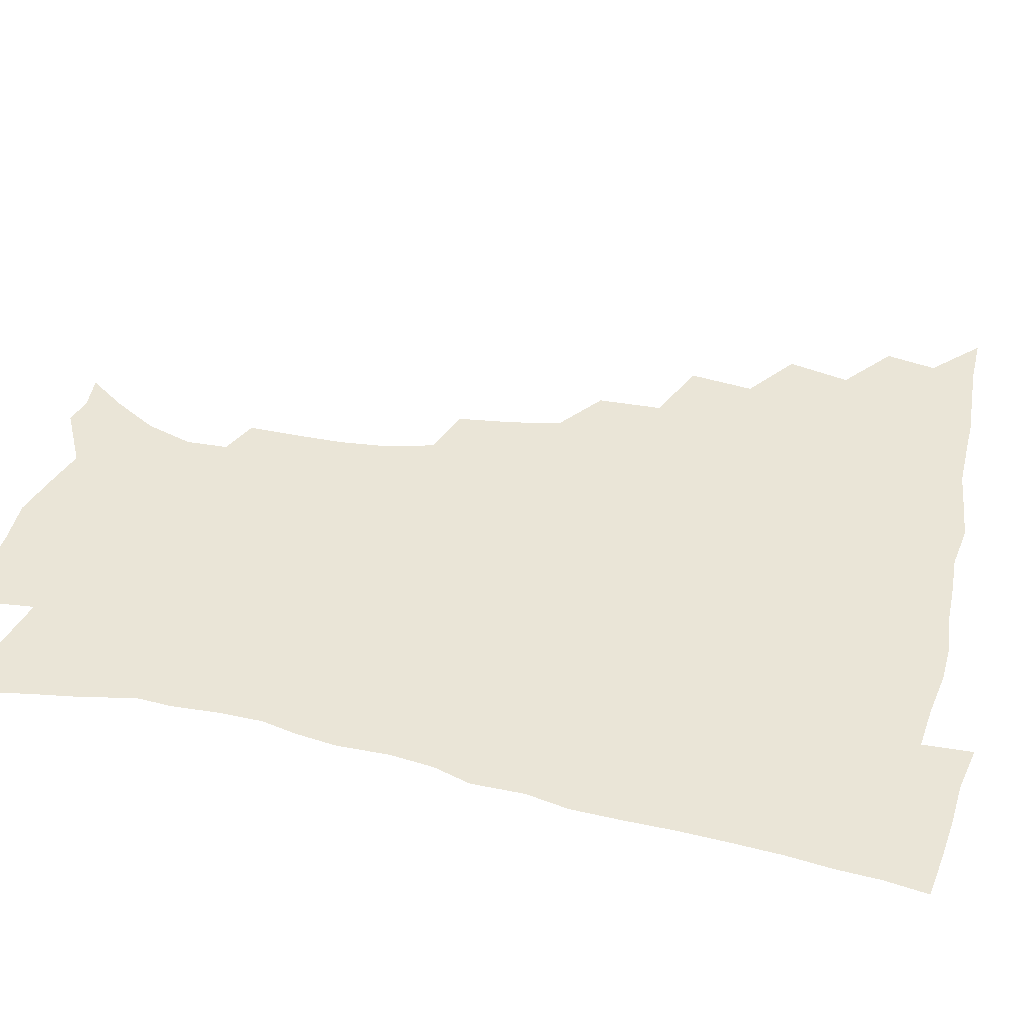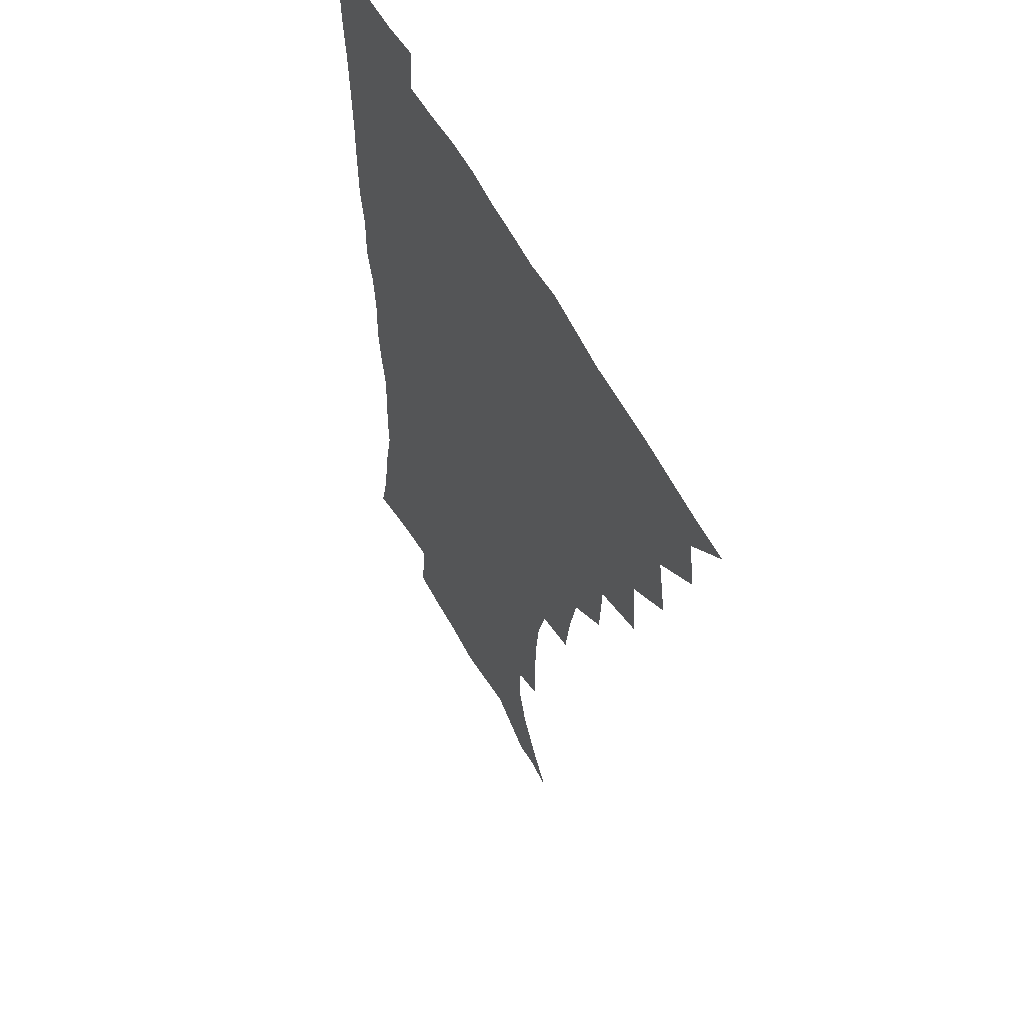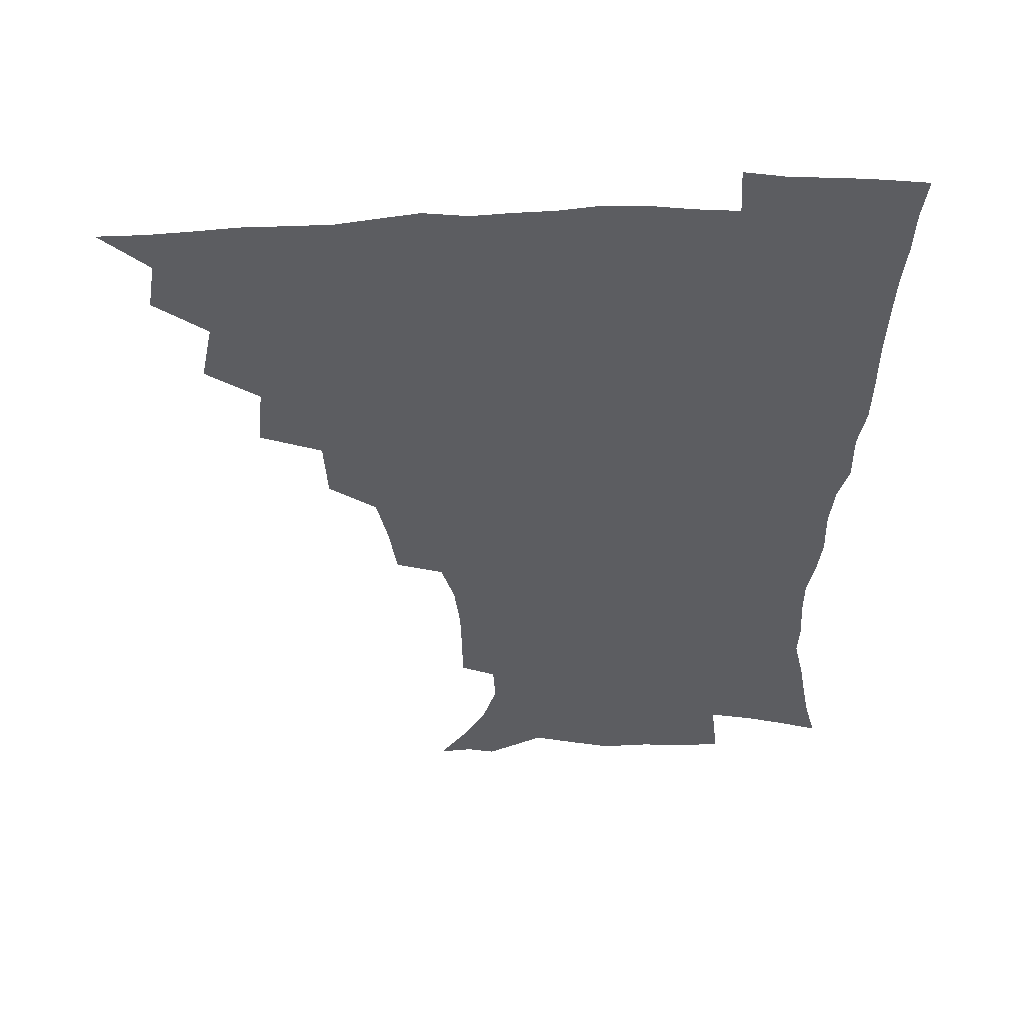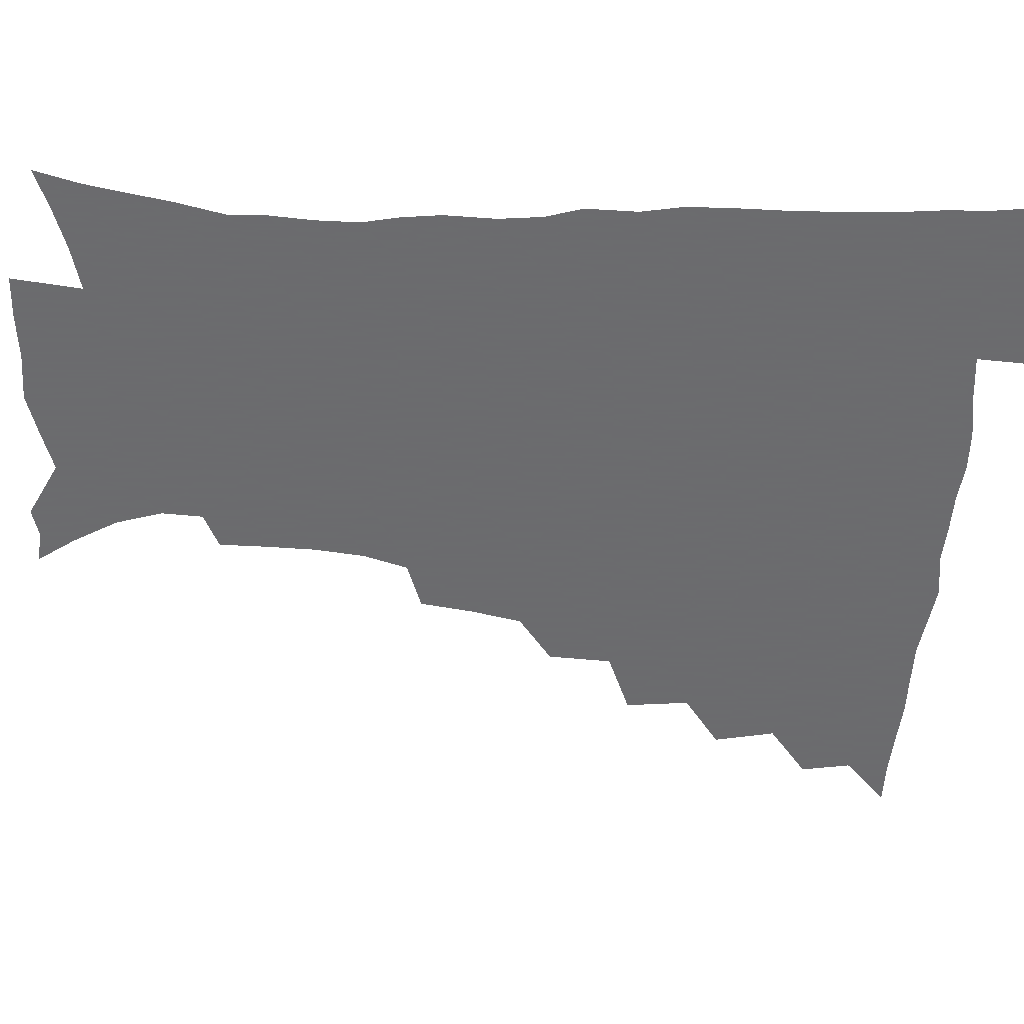
<metadata>
{"format":"obj","ext":"obj","renderer":"f3d","projection":"perspective","resolution":1024,"background":"white","views":[{"elev":44.1,"azim":104.1,"up":"+Z"},{"elev":56.4,"azim":-117.2,"up":"+Y"},{"elev":53.1,"azim":-2.3,"up":"+Y"},{"elev":-53.5,"azim":87.1,"up":"+Z"}]}
</metadata>
<code>
v 450.7 494.2 0
v 464.2 460.8 0
v 467.2 478.7 0
v 467 494.3 0
v 478.1 424.7 0
v 482.6 446.6 0
v 483.1 463.3 0
v 483.2 479.1 0
v 482.3 495.3 0
v 494.4 388.5 0
v 496.8 411.4 0
v 498.9 431.7 0
v 499.9 448.8 0
v 499.7 464.6 0
v 498.6 480.2 0
v 497.4 496.5 0
v 517.4 356.9 0
v 516.3 379.8 0
v 516.2 400.6 0
v 516.9 419.8 0
v 517.2 436.3 0
v 515.9 450.6 0
v 514.9 465.5 0
v 514 480.5 0
v 512.7 496.4 0
v 540.9 306.9 0
v 538 326.4 0
v 534.2 344.5 0
v 534.5 370.5 0
v 533.3 388.5 0
v 532.1 405.1 0
v 531.3 420.5 0
v 531.4 436.5 0
v 531 451.6 0
v 530.1 466.3 0
v 528.9 481.3 0
v 527.8 496.5 0
v 565.1 231.8 0
v 565 249.4 0
v 564.5 267 0
v 562.5 285.1 0
v 557.8 301.1 0
v 554.2 319.6 0
v 552 339.2 0
v 550.3 358.4 0
v 548.5 374.7 0
v 548.4 393.5 0
v 547.9 409.1 0
v 547.7 424.3 0
v 546.8 438.4 0
v 547 452.7 0
v 544.9 467.4 0
v 543.5 482.3 0
v 542.1 498.7 0
v 555 164.8 0
v 564.4 178.4 0
v 573.4 194.3 0
v 578.5 211 0
v 577.7 225.9 0
v 577 244.2 0
v 576.4 261.3 0
v 575.1 278.8 0
v 572.3 294.4 0
v 569 309.6 0
v 566.9 328.3 0
v 565.1 345.6 0
v 564.3 364.4 0
v 562.8 379.6 0
v 562.1 395.2 0
v 562.4 411.6 0
v 562 426 0
v 561.8 440.1 0
v 560.7 453.9 0
v 559.2 468.4 0
v 558 483.2 0
v 556.3 500.7 0
v 566.8 165.8 0
v 579 184 0
v 587.1 203.6 0
v 589.1 220.6 0
v 588.8 236.8 0
v 587.7 251.5 0
v 587 268.6 0
v 585.8 286.9 0
v 583.7 303.2 0
v 581.2 316.9 0
v 579.3 333.4 0
v 578.6 351.9 0
v 577.4 367.1 0
v 577 383.8 0
v 576.7 399 0
v 576.4 413.3 0
v 576.3 427.7 0
v 575.7 440.8 0
v 575.1 454.4 0
v 573.9 468.7 0
v 572.6 483.6 0
v 571.9 498.6 0
v 576.7 163.1 0
v 592.5 188.5 0
v 598.3 208.5 0
v 600 227.3 0
v 599.5 242.7 0
v 598.9 259.4 0
v 598.4 275.9 0
v 596.5 290.7 0
v 594.8 306.2 0
v 593.6 323.6 0
v 592.4 339.3 0
v 591.4 354.4 0
v 590.6 369.4 0
v 590 383.5 0
v 589.9 399.2 0
v 589.9 414 0
v 589.6 427.5 0
v 589.6 441.4 0
v 589.1 454.8 0
v 588.3 468.8 0
v 587.4 483.2 0
v 585.9 499.5 0
v 597.1 173.7 0
v 606.7 194.7 0
v 610 213.4 0
v 610.4 228.6 0
v 610.1 244.5 0
v 609.4 258.7 0
v 608.8 280 0
v 607.7 295.4 0
v 606.6 309.8 0
v 605.4 325 0
v 604.5 340.5 0
v 604 356.1 0
v 603.7 371.5 0
v 603.8 387.1 0
v 603.4 400.3 0
v 603.6 415.4 0
v 603.4 428.2 0
v 603.3 441.6 0
v 603.4 455.1 0
v 602.7 469 0
v 601.4 484.2 0
v 599.9 499.9 0
v 611.5 169 0
v 618.5 194.1 0
v 620.9 214.2 0
v 621.5 232.8 0
v 620.9 245.7 0
v 620.5 262.4 0
v 619.6 281.6 0
v 618.9 295.5 0
v 618.1 312.9 0
v 617.5 327.8 0
v 616.8 342.1 0
v 616.7 357 0
v 616.5 372.9 0
v 616.5 387.7 0
v 616.6 400.9 0
v 616.7 414.9 0
v 617.2 429.1 0
v 617.4 442.1 0
v 617.4 455.3 0
v 617.1 468.8 0
v 616.1 483.3 0
v 613.8 501.6 0
v 627 164.4 0
v 631.2 194 0
v 632.4 218 0
v 632.4 233.1 0
v 632 250.3 0
v 631.7 263.8 0
v 630.7 281 0
v 630.2 296.1 0
v 629.6 312.2 0
v 629.2 328.3 0
v 629.2 340.3 0
v 628.9 358.6 0
v 629 373 0
v 629.3 386.7 0
v 629.6 401.3 0
v 629.9 415.2 0
v 630.4 428.8 0
v 631 442.3 0
v 631.4 455.4 0
v 631.2 468.9 0
v 630.1 484.6 0
v 628.3 501.2 0
v 644 164.7 0
v 644.5 194.5 0
v 644.3 213.5 0
v 643.6 232.9 0
v 643.1 248.2 0
v 642.3 268.3 0
v 642.1 282 0
v 641.6 296.5 0
v 641.3 311.5 0
v 640.8 328.1 0
v 641.2 341.6 0
v 641.3 357.5 0
v 641.5 371.9 0
v 641.9 386.1 0
v 642.3 401.1 0
v 643 414.9 0
v 643.5 428.8 0
v 644.2 441.9 0
v 645.1 455.2 0
v 645.2 469 0
v 645.4 483.3 0
v 644.5 498.8 0
v 660.4 163.3 0
v 658.3 191 0
v 656.3 212.4 0
v 655 231.2 0
v 654.3 247.8 0
v 653.8 263.9 0
v 653 280.8 0
v 653 295.3 0
v 652.9 310.2 0
v 652.8 325.5 0
v 654 337.9 0
v 653.4 356 0
v 654 370.2 0
v 654.7 384.3 0
v 655.6 398.2 0
v 655.9 413.6 0
v 656.9 427.2 0
v 657.9 440.4 0
v 658.7 455.3 0
v 659.3 468.5 0
v 660.2 482.3 0
v 660 497.4 0
v 658.9 514.9 0
v 675.7 162.8 0
v 672.8 187.8 0
v 669.7 207.7 0
v 667.3 227.1 0
v 665.8 244.7 0
v 664.6 262.4 0
v 664.2 278.1 0
v 664.1 293.5 0
v 664.5 307.7 0
v 665.1 321.8 0
v 665.6 336.9 0
v 665.9 352.4 0
v 666.9 366.6 0
v 667.9 380.7 0
v 668.2 396.9 0
v 669.2 411.1 0
v 669.9 426.1 0
v 671.2 439.6 0
v 672 454.3 0
v 673.2 467.7 0
v 674.3 481.5 0
v 675.2 495.5 0
v 674.9 512.1 0
v 688.5 183.9 0
v 683.1 204.1 0
v 679.5 223.5 0
v 677.8 240.2 0
v 676.9 256.1 0
v 676 272.7 0
v 675.8 288.4 0
v 676.3 302.8 0
v 677.1 317.3 0
v 677.9 332.2 0
v 678.8 346.9 0
v 679.7 362.1 0
v 680.4 377.9 0
v 680.9 394 0
v 682.4 408.2 0
v 683.6 422.8 0
v 684.8 437.2 0
v 685.4 453 0
v 687.1 466.5 0
v 688.3 480.5 0
v 689.5 494.4 0
v 689.8 511.2 0
v 703.4 178.9 0
v 697.3 198.5 0
v 693.5 216.2 0
v 690.9 233 0
v 689.6 248.5 0
v 688.1 265.7 0
v 688.6 280 0
v 688.3 296.2 0
v 689.9 309.7 0
v 690.8 324.9 0
v 690.9 341.7 0
v 693.1 355.4 0
v 694.3 371.1 0
v 696.2 385.9 0
v 696.2 403.2 0
v 697.3 418.9 0
v 698.4 434.5 0
v 700 449.5 0
v 700.7 465.3 0
v 702.6 479.1 0
v 703.4 493.2 0
v 704.8 509.7 0
v 717.7 173.3 0
v 713.5 189.4 0
v 710.7 204.2 0
v 708.2 219.4 0
v 704.1 237.8 0
v 704.6 250.6 0
v 703.5 266.7 0
v 703.5 282.3 0
v 706 294.9 0
v 707.6 309.4 0
v 707.1 327.6 0
v 708.6 343.2 0
v 712.5 356.5 0
v 712.2 375.1 0
v 714.9 390.2 0
v 715.2 407.9 0
v 715.1 426.3 0
v 715.7 444 0
v 716.4 461.2 0
v 718 476.9 0
v 718.5 492.6 0
v 720.4 507.7 0
f 3 4 1
f 6 7 2
f 2 7 3
f 7 8 3
f 3 8 4
f 8 9 4
f 11 12 5
f 5 12 6
f 12 13 6
f 6 13 7
f 13 14 7
f 7 14 8
f 14 15 8
f 8 15 9
f 15 16 9
f 18 19 10
f 10 19 11
f 19 20 11
f 11 20 12
f 20 21 12
f 12 21 13
f 21 22 13
f 13 22 14
f 22 23 14
f 14 23 15
f 23 24 15
f 15 24 16
f 24 25 16
f 28 29 17
f 17 29 18
f 29 30 18
f 18 30 19
f 30 31 19
f 19 31 20
f 31 32 20
f 20 32 21
f 32 33 21
f 21 33 22
f 33 34 22
f 22 34 23
f 34 35 23
f 23 35 24
f 35 36 24
f 24 36 25
f 36 37 25
f 42 43 26
f 26 43 27
f 43 44 27
f 27 44 28
f 44 45 28
f 28 45 29
f 45 46 29
f 29 46 30
f 46 47 30
f 30 47 31
f 47 48 31
f 31 48 32
f 48 49 32
f 32 49 33
f 49 50 33
f 33 50 34
f 50 51 34
f 34 51 35
f 51 52 35
f 35 52 36
f 52 53 36
f 36 53 37
f 53 54 37
f 59 60 38
f 38 60 39
f 60 61 39
f 39 61 40
f 61 62 40
f 40 62 41
f 62 63 41
f 41 63 42
f 63 64 42
f 42 64 43
f 64 65 43
f 43 65 44
f 65 66 44
f 44 66 45
f 66 67 45
f 45 67 46
f 67 68 46
f 46 68 47
f 68 69 47
f 47 69 48
f 69 70 48
f 48 70 49
f 70 71 49
f 49 71 50
f 71 72 50
f 50 72 51
f 72 73 51
f 51 73 52
f 73 74 52
f 52 74 53
f 74 75 53
f 53 75 54
f 75 76 54
f 55 77 56
f 77 78 56
f 56 78 57
f 78 79 57
f 57 79 58
f 79 80 58
f 58 80 59
f 80 81 59
f 59 81 60
f 81 82 60
f 60 82 61
f 82 83 61
f 61 83 62
f 83 84 62
f 62 84 63
f 84 85 63
f 63 85 64
f 85 86 64
f 64 86 65
f 86 87 65
f 65 87 66
f 87 88 66
f 66 88 67
f 88 89 67
f 67 89 68
f 89 90 68
f 68 90 69
f 90 91 69
f 69 91 70
f 91 92 70
f 70 92 71
f 92 93 71
f 71 93 72
f 93 94 72
f 72 94 73
f 94 95 73
f 73 95 74
f 95 96 74
f 74 96 75
f 96 97 75
f 75 97 76
f 97 98 76
f 77 99 78
f 99 100 78
f 78 100 79
f 100 101 79
f 79 101 80
f 101 102 80
f 80 102 81
f 102 103 81
f 81 103 82
f 103 104 82
f 82 104 83
f 104 105 83
f 83 105 84
f 105 106 84
f 84 106 85
f 106 107 85
f 85 107 86
f 107 108 86
f 86 108 87
f 108 109 87
f 87 109 88
f 109 110 88
f 88 110 89
f 110 111 89
f 89 111 90
f 111 112 90
f 90 112 91
f 112 113 91
f 91 113 92
f 113 114 92
f 92 114 93
f 114 115 93
f 93 115 94
f 115 116 94
f 94 116 95
f 116 117 95
f 95 117 96
f 117 118 96
f 96 118 97
f 118 119 97
f 97 119 98
f 119 120 98
f 99 121 100
f 121 122 100
f 100 122 101
f 122 123 101
f 101 123 102
f 123 124 102
f 102 124 103
f 124 125 103
f 103 125 104
f 125 126 104
f 104 126 105
f 126 127 105
f 105 127 106
f 127 128 106
f 106 128 107
f 128 129 107
f 107 129 108
f 129 130 108
f 108 130 109
f 130 131 109
f 109 131 110
f 131 132 110
f 110 132 111
f 132 133 111
f 111 133 112
f 133 134 112
f 112 134 113
f 134 135 113
f 113 135 114
f 135 136 114
f 114 136 115
f 136 137 115
f 115 137 116
f 137 138 116
f 116 138 117
f 138 139 117
f 117 139 118
f 139 140 118
f 118 140 119
f 140 141 119
f 119 141 120
f 141 142 120
f 121 143 122
f 143 144 122
f 122 144 123
f 144 145 123
f 123 145 124
f 145 146 124
f 124 146 125
f 146 147 125
f 125 147 126
f 147 148 126
f 126 148 127
f 148 149 127
f 127 149 128
f 149 150 128
f 128 150 129
f 150 151 129
f 129 151 130
f 151 152 130
f 130 152 131
f 152 153 131
f 131 153 132
f 153 154 132
f 132 154 133
f 154 155 133
f 133 155 134
f 155 156 134
f 134 156 135
f 156 157 135
f 135 157 136
f 157 158 136
f 136 158 137
f 158 159 137
f 137 159 138
f 159 160 138
f 138 160 139
f 160 161 139
f 139 161 140
f 161 162 140
f 140 162 141
f 162 163 141
f 141 163 142
f 163 164 142
f 143 165 144
f 165 166 144
f 144 166 145
f 166 167 145
f 145 167 146
f 167 168 146
f 146 168 147
f 168 169 147
f 147 169 148
f 169 170 148
f 148 170 149
f 170 171 149
f 149 171 150
f 171 172 150
f 150 172 151
f 172 173 151
f 151 173 152
f 173 174 152
f 152 174 153
f 174 175 153
f 153 175 154
f 175 176 154
f 154 176 155
f 176 177 155
f 155 177 156
f 177 178 156
f 156 178 157
f 178 179 157
f 157 179 158
f 179 180 158
f 158 180 159
f 180 181 159
f 159 181 160
f 181 182 160
f 160 182 161
f 182 183 161
f 161 183 162
f 183 184 162
f 162 184 163
f 184 185 163
f 163 185 164
f 185 186 164
f 165 187 166
f 187 188 166
f 166 188 167
f 188 189 167
f 167 189 168
f 189 190 168
f 168 190 169
f 190 191 169
f 169 191 170
f 191 192 170
f 170 192 171
f 192 193 171
f 171 193 172
f 193 194 172
f 172 194 173
f 194 195 173
f 173 195 174
f 195 196 174
f 174 196 175
f 196 197 175
f 175 197 176
f 197 198 176
f 176 198 177
f 198 199 177
f 177 199 178
f 199 200 178
f 178 200 179
f 200 201 179
f 179 201 180
f 201 202 180
f 180 202 181
f 202 203 181
f 181 203 182
f 203 204 182
f 182 204 183
f 204 205 183
f 183 205 184
f 205 206 184
f 184 206 185
f 206 207 185
f 185 207 186
f 207 208 186
f 187 209 188
f 209 210 188
f 188 210 189
f 210 211 189
f 189 211 190
f 211 212 190
f 190 212 191
f 212 213 191
f 191 213 192
f 213 214 192
f 192 214 193
f 214 215 193
f 193 215 194
f 215 216 194
f 194 216 195
f 216 217 195
f 195 217 196
f 217 218 196
f 196 218 197
f 218 219 197
f 197 219 198
f 219 220 198
f 198 220 199
f 220 221 199
f 199 221 200
f 221 222 200
f 200 222 201
f 222 223 201
f 201 223 202
f 223 224 202
f 202 224 203
f 224 225 203
f 203 225 204
f 225 226 204
f 204 226 205
f 226 227 205
f 205 227 206
f 227 228 206
f 206 228 207
f 228 229 207
f 207 229 208
f 229 230 208
f 209 232 210
f 232 233 210
f 210 233 211
f 233 234 211
f 211 234 212
f 234 235 212
f 212 235 213
f 235 236 213
f 213 236 214
f 236 237 214
f 214 237 215
f 237 238 215
f 215 238 216
f 238 239 216
f 216 239 217
f 239 240 217
f 217 240 218
f 240 241 218
f 218 241 219
f 241 242 219
f 219 242 220
f 242 243 220
f 220 243 221
f 243 244 221
f 221 244 222
f 244 245 222
f 222 245 223
f 245 246 223
f 223 246 224
f 246 247 224
f 224 247 225
f 247 248 225
f 225 248 226
f 248 249 226
f 226 249 227
f 249 250 227
f 227 250 228
f 250 251 228
f 228 251 229
f 251 252 229
f 229 252 230
f 252 253 230
f 230 253 231
f 253 254 231
f 233 255 234
f 255 256 234
f 234 256 235
f 256 257 235
f 235 257 236
f 257 258 236
f 236 258 237
f 258 259 237
f 237 259 238
f 259 260 238
f 238 260 239
f 260 261 239
f 239 261 240
f 261 262 240
f 240 262 241
f 262 263 241
f 241 263 242
f 263 264 242
f 242 264 243
f 264 265 243
f 243 265 244
f 265 266 244
f 244 266 245
f 266 267 245
f 245 267 246
f 267 268 246
f 246 268 247
f 268 269 247
f 247 269 248
f 269 270 248
f 248 270 249
f 270 271 249
f 249 271 250
f 271 272 250
f 250 272 251
f 272 273 251
f 251 273 252
f 273 274 252
f 252 274 253
f 274 275 253
f 253 275 254
f 275 276 254
f 255 277 256
f 277 278 256
f 256 278 257
f 278 279 257
f 257 279 258
f 279 280 258
f 258 280 259
f 280 281 259
f 259 281 260
f 281 282 260
f 260 282 261
f 282 283 261
f 261 283 262
f 283 284 262
f 262 284 263
f 284 285 263
f 263 285 264
f 285 286 264
f 264 286 265
f 286 287 265
f 265 287 266
f 287 288 266
f 266 288 267
f 288 289 267
f 267 289 268
f 289 290 268
f 268 290 269
f 290 291 269
f 269 291 270
f 291 292 270
f 270 292 271
f 292 293 271
f 271 293 272
f 293 294 272
f 272 294 273
f 294 295 273
f 273 295 274
f 295 296 274
f 274 296 275
f 296 297 275
f 275 297 276
f 297 298 276
f 277 299 278
f 299 300 278
f 278 300 279
f 300 301 279
f 279 301 280
f 301 302 280
f 280 302 281
f 302 303 281
f 281 303 282
f 303 304 282
f 282 304 283
f 304 305 283
f 283 305 284
f 305 306 284
f 284 306 285
f 306 307 285
f 285 307 286
f 307 308 286
f 286 308 287
f 308 309 287
f 287 309 288
f 309 310 288
f 288 310 289
f 310 311 289
f 289 311 290
f 311 312 290
f 290 312 291
f 312 313 291
f 291 313 292
f 313 314 292
f 292 314 293
f 314 315 293
f 293 315 294
f 315 316 294
f 294 316 295
f 316 317 295
f 295 317 296
f 317 318 296
f 296 318 297
f 318 319 297
f 297 319 298
f 319 320 298

</code>
